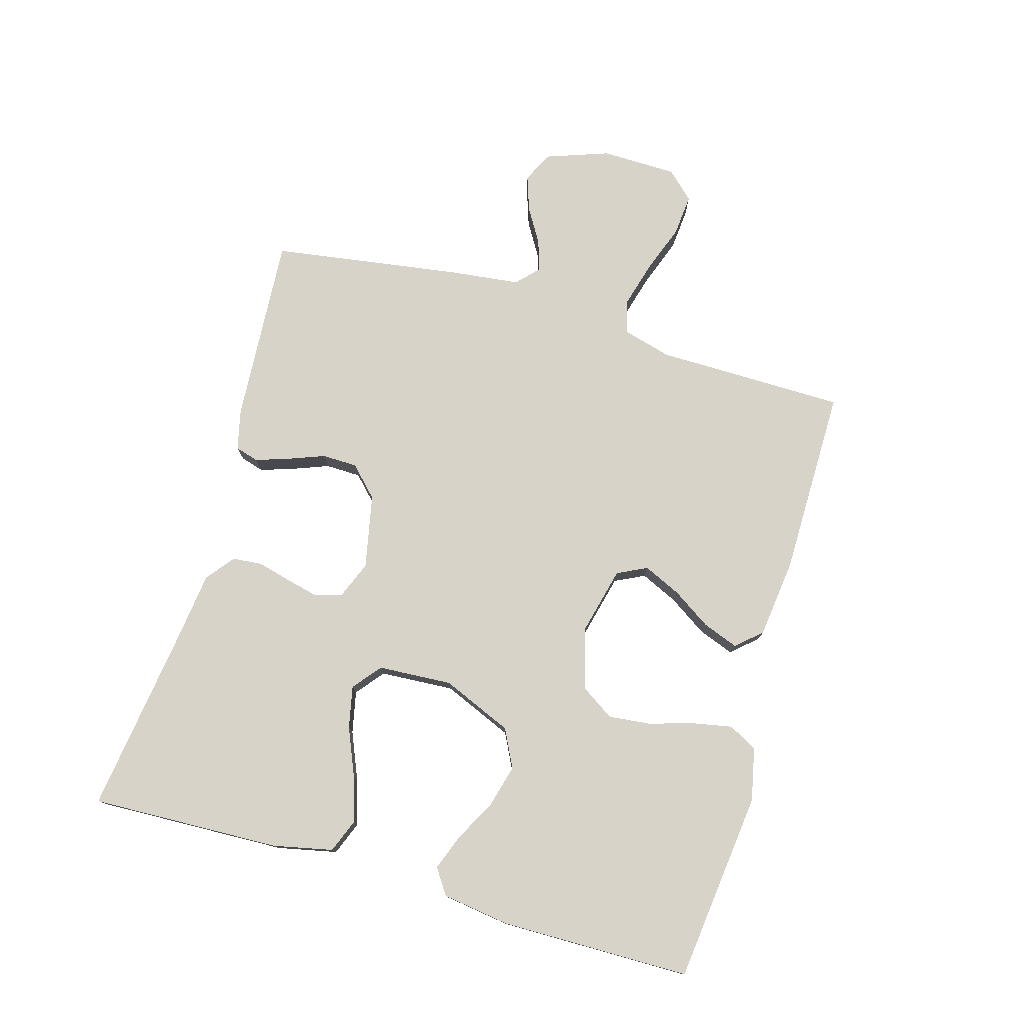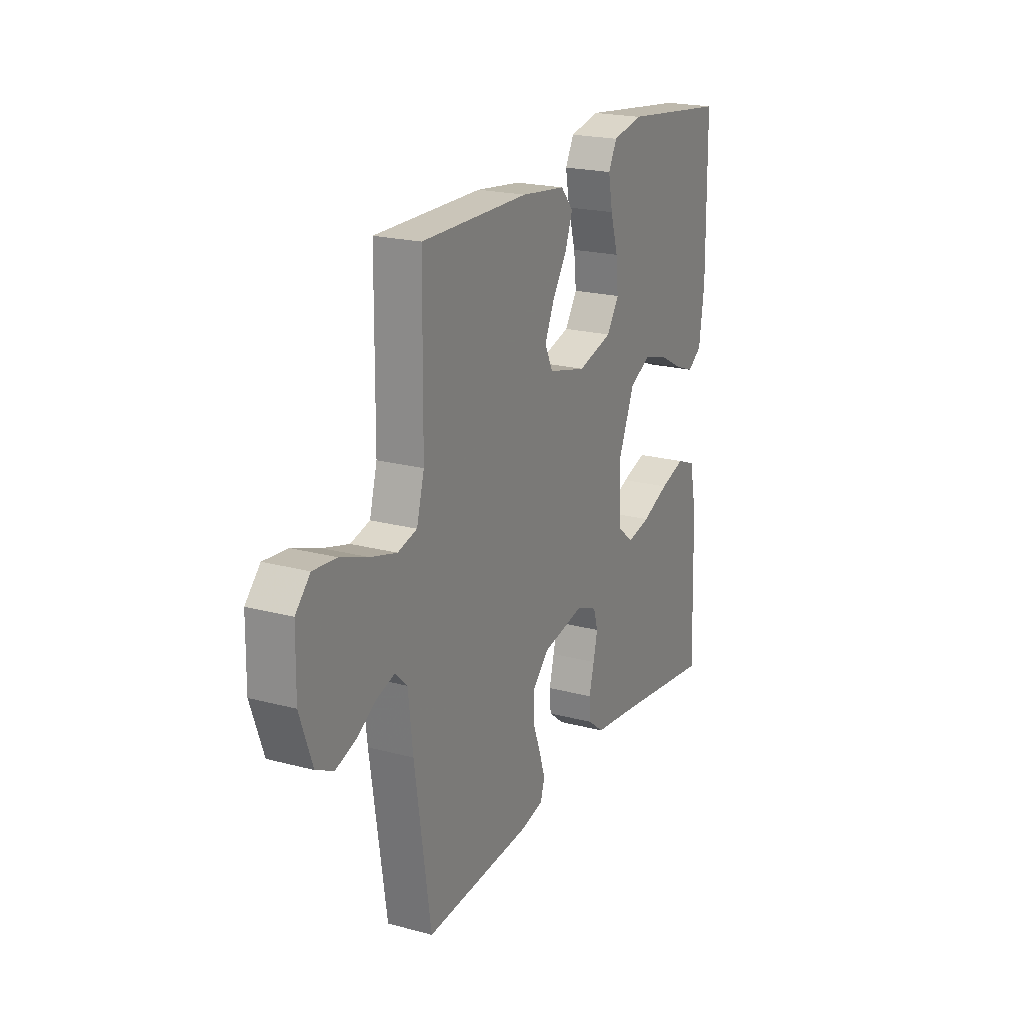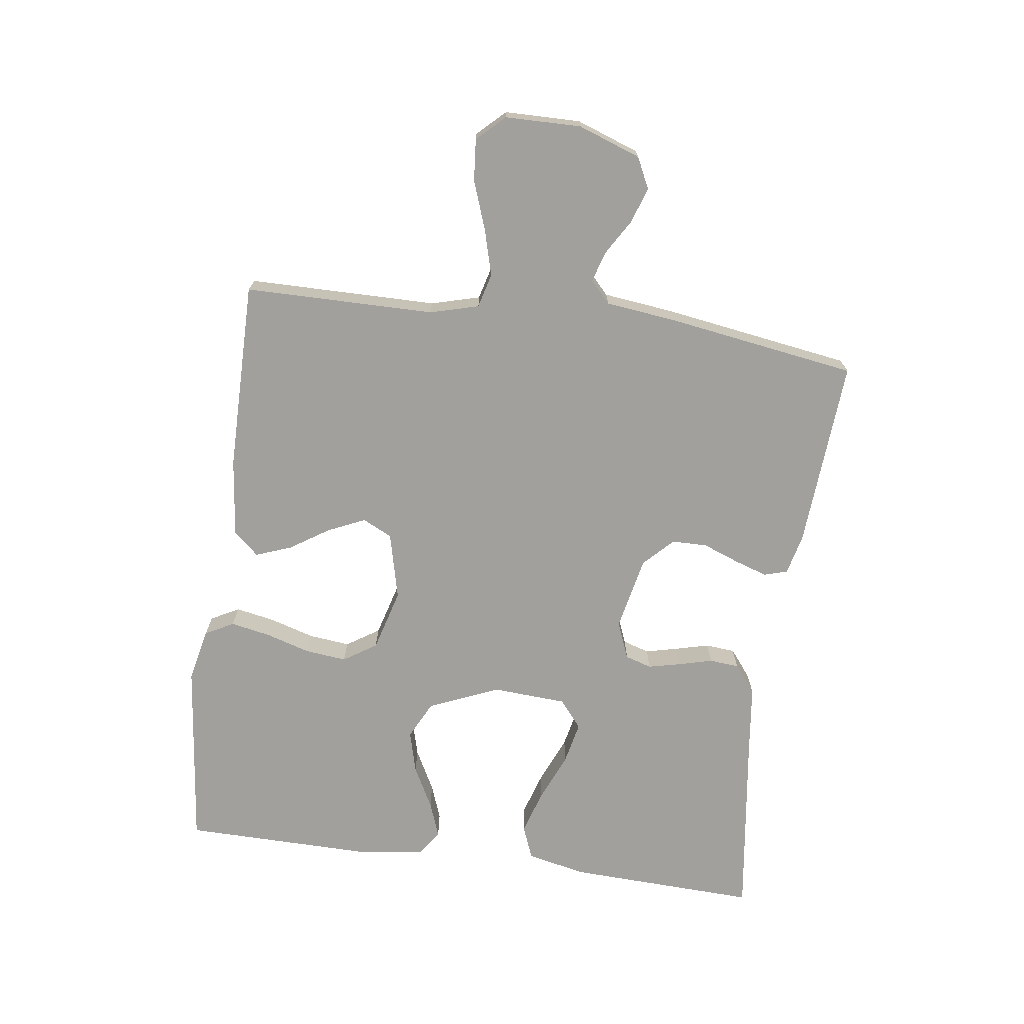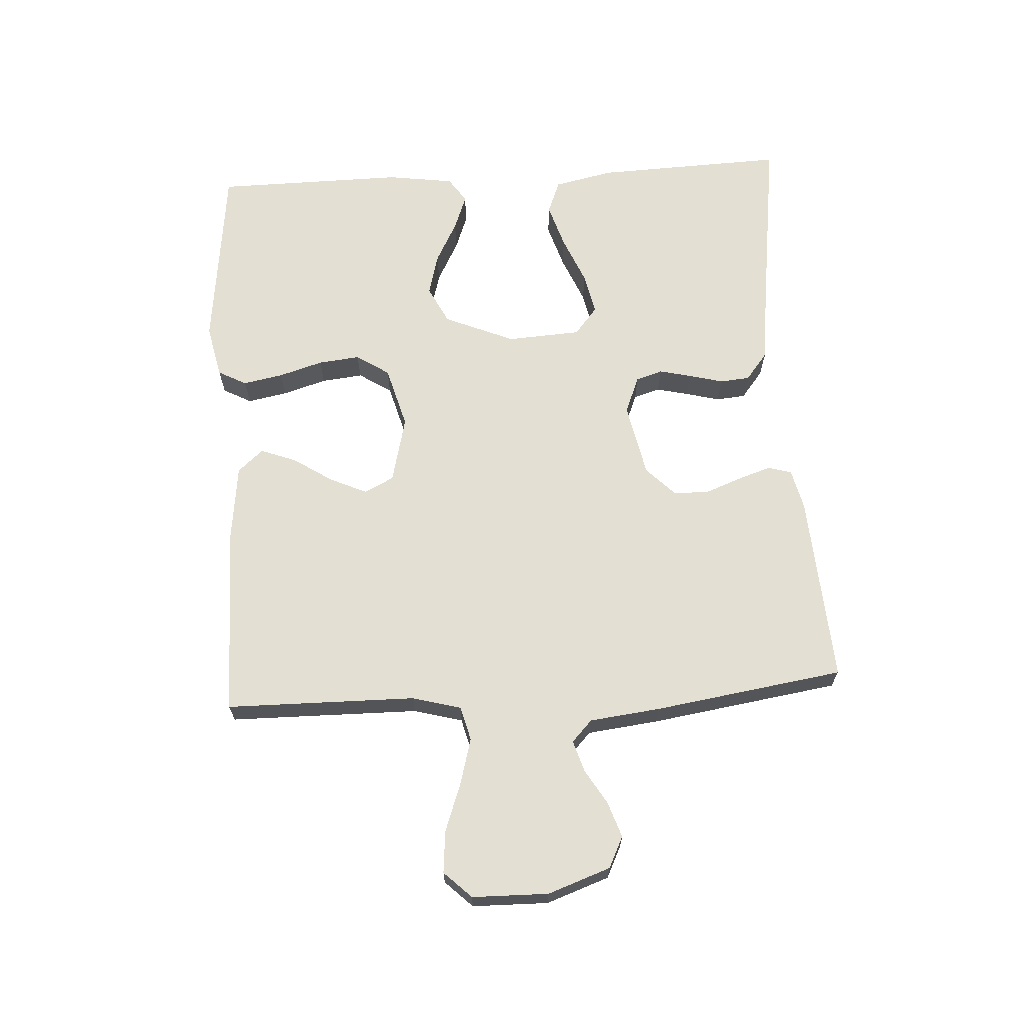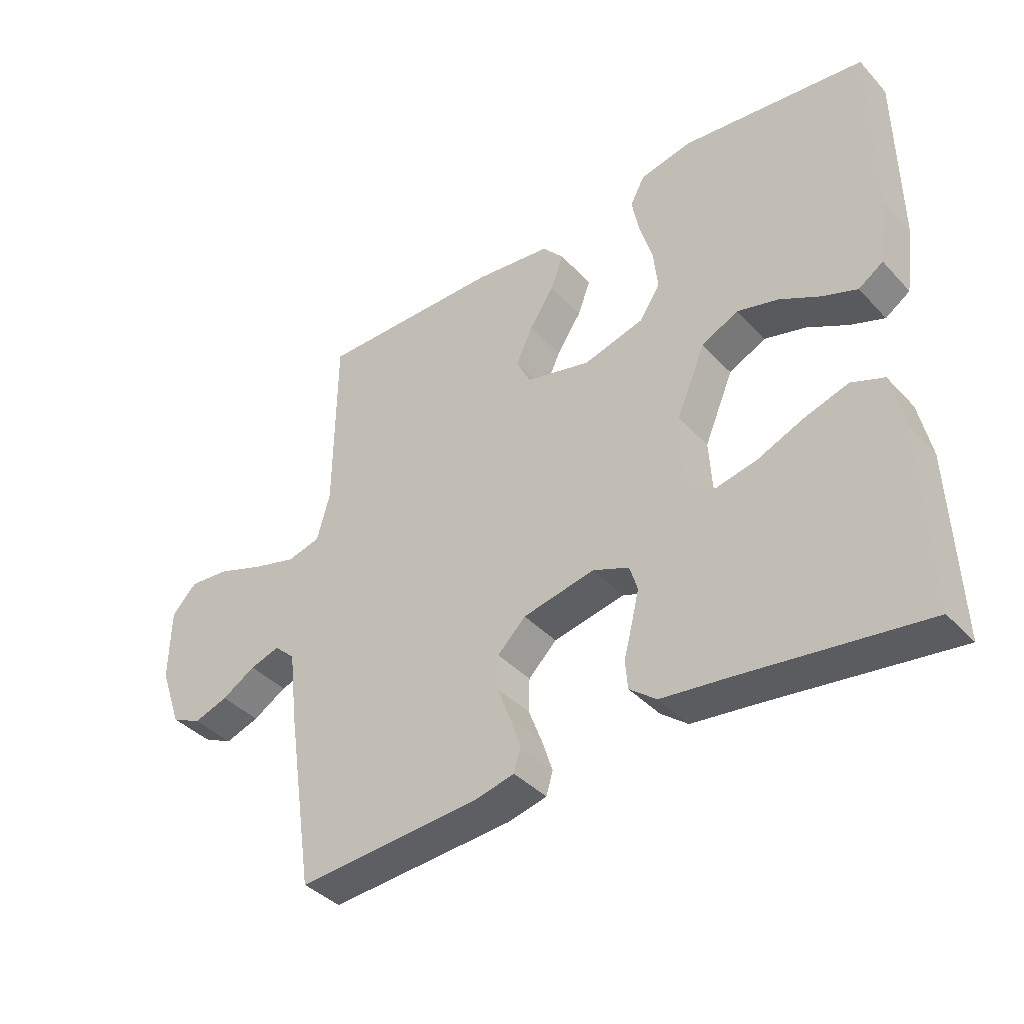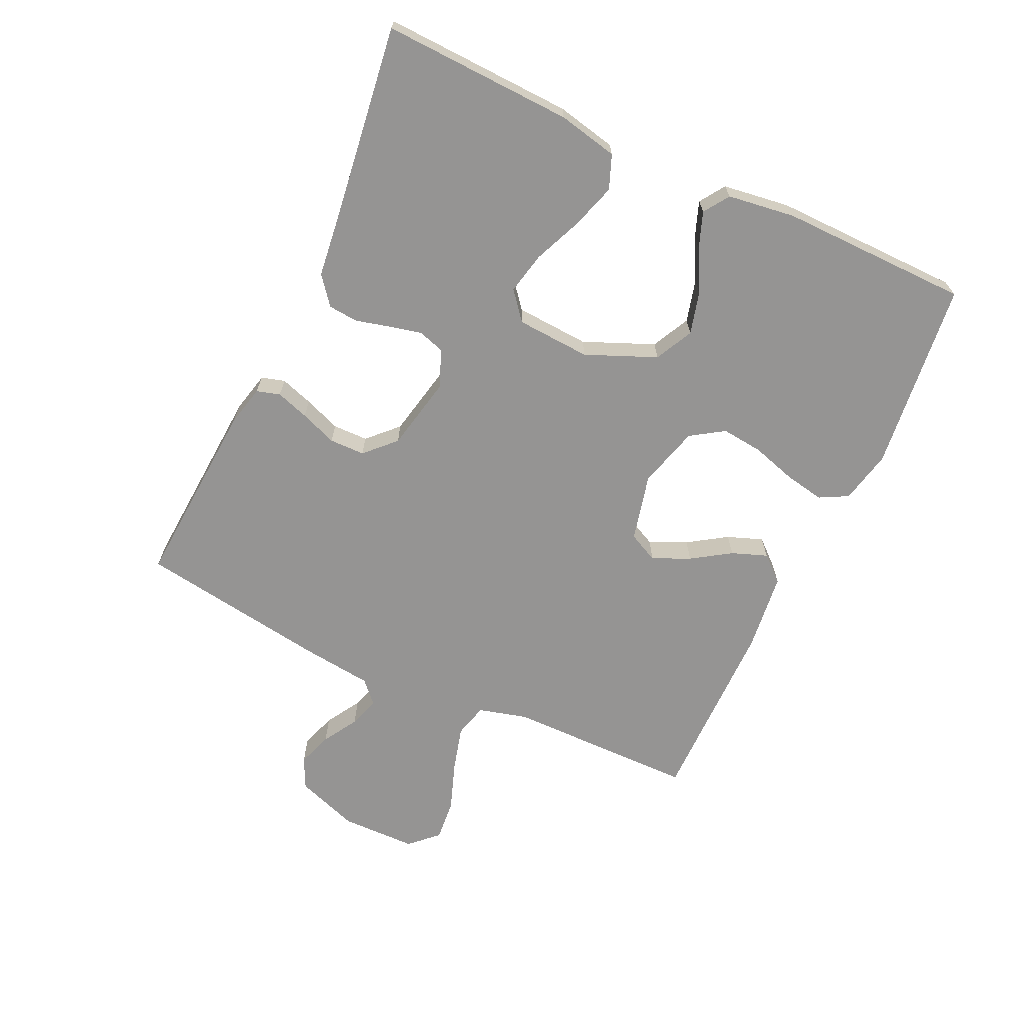
<metadata>
{"format":"obj","ext":"obj","renderer":"f3d","projection":"perspective","resolution":1024,"background":"white","views":[{"elev":77.1,"azim":-73.9,"up":"+Y"},{"elev":20.9,"azim":115.7,"up":"+Z"},{"elev":-71.6,"azim":82.1,"up":"+Y"},{"elev":66.7,"azim":86.6,"up":"+Y"},{"elev":-39.7,"azim":-142.0,"up":"+Z"},{"elev":-67.2,"azim":-115.1,"up":"+Y"}]}
</metadata>
<code>
v 0.5 0.07 0.5
v 0.503 0.07 0.2
v 0.524 0.07 0.123
v 0.578 0.07 0.109
v 0.65 0.07 0.129
v 0.727 0.07 0.157
v 0.793 0.07 0.163
v 0.834 0.07 0.12
v 0.836 0.07 0
v 0.801 0.07 -0.099
v 0.752 0.07 -0.123
v 0.696 0.07 -0.104
v 0.641 0.07 -0.071
v 0.592 0.07 -0.056
v 0.558 0.07 -0.088
v 0.545 0.07 -0.2
v 0.5 0.07 -0.5
v 0.2 0.07 -0.48
v 0.136 0.07 -0.465
v 0.125 0.07 -0.428
v 0.142 0.07 -0.376
v 0.164 0.07 -0.318
v 0.163 0.07 -0.262
v 0.117 0.07 -0.217
v 0 0.07 -0.193
v -0.059 0.07 -0.217
v -0.072 0.07 -0.259
v -0.06 0.07 -0.31
v -0.046 0.07 -0.364
v -0.05 0.07 -0.411
v -0.094 0.07 -0.446
v -0.2 0.07 -0.459
v -0.5 0.07 -0.5
v -0.489 0.07 -0.2
v -0.469 0.07 -0.106
v -0.416 0.07 -0.085
v -0.345 0.07 -0.107
v -0.269 0.07 -0.139
v -0.203 0.07 -0.153
v -0.159 0.07 -0.117
v -0.152 0.07 0
v -0.199 0.07 0.111
v -0.259 0.07 0.141
v -0.326 0.07 0.123
v -0.392 0.07 0.088
v -0.448 0.07 0.067
v -0.488 0.07 0.094
v -0.503 0.07 0.2
v -0.5 0.07 0.5
v -0.2 0.07 0.535
v -0.116 0.07 0.517
v -0.092 0.07 0.472
v -0.104 0.07 0.409
v -0.125 0.07 0.339
v -0.132 0.07 0.273
v -0.098 0.07 0.221
v 0 0.07 0.194
v 0.106 0.07 0.22
v 0.129 0.07 0.267
v 0.102 0.07 0.326
v 0.062 0.07 0.387
v 0.041 0.07 0.443
v 0.076 0.07 0.483
v 0.2 0.07 0.498
v 0.5 0 0.5
v 0.503 0 0.2
v 0.524 0 0.123
v 0.578 0 0.109
v 0.65 0 0.129
v 0.727 0 0.157
v 0.793 0 0.163
v 0.834 0 0.12
v 0.836 0 0
v 0.801 0 -0.099
v 0.752 0 -0.123
v 0.696 0 -0.104
v 0.641 0 -0.071
v 0.592 0 -0.056
v 0.558 0 -0.088
v 0.545 0 -0.2
v 0.5 0 -0.5
v 0.2 0 -0.48
v 0.136 0 -0.465
v 0.125 0 -0.428
v 0.142 0 -0.376
v 0.164 0 -0.318
v 0.163 0 -0.262
v 0.117 0 -0.217
v 0 0 -0.193
v -0.059 0 -0.217
v -0.072 0 -0.259
v -0.06 0 -0.31
v -0.046 0 -0.364
v -0.05 0 -0.411
v -0.094 0 -0.446
v -0.2 0 -0.459
v -0.5 0 -0.5
v -0.489 0 -0.2
v -0.469 0 -0.106
v -0.416 0 -0.085
v -0.345 0 -0.107
v -0.269 0 -0.139
v -0.203 0 -0.153
v -0.159 0 -0.117
v -0.152 0 0
v -0.199 0 0.111
v -0.259 0 0.141
v -0.326 0 0.123
v -0.392 0 0.088
v -0.448 0 0.067
v -0.488 0 0.094
v -0.503 0 0.2
v -0.5 0 0.5
v -0.2 0 0.535
v -0.116 0 0.517
v -0.092 0 0.472
v -0.104 0 0.409
v -0.125 0 0.339
v -0.132 0 0.273
v -0.098 0 0.221
v 0 0 0.194
v 0.106 0 0.22
v 0.129 0 0.267
v 0.102 0 0.326
v 0.062 0 0.387
v 0.041 0 0.443
v 0.076 0 0.483
v 0.2 0 0.498
f 64 1 2
f 63 64 2
f 62 63 2
f 61 62 2
f 60 61 2
f 59 60 2 3
f 58 59 3
f 57 58 3 4
f 52 53 54
f 51 52 54
f 50 51 54
f 49 50 54
f 48 49 54
f 47 48 54
f 46 47 54
f 45 46 54
f 44 45 54
f 43 44 54 55
f 42 43 55 56
f 36 37 38
f 35 36 38
f 34 35 38
f 33 34 38
f 32 33 38
f 32 38 39
f 31 32 39
f 30 31 39
f 29 30 39
f 28 29 39
f 27 28 39 40
f 20 21 22
f 19 20 22
f 18 19 22
f 17 18 22
f 16 17 22
f 15 16 22
f 14 15 22 23
f 11 12 13
f 10 11 13
f 9 10 13
f 8 9 13
f 7 8 13
f 6 7 13
f 5 6 13
f 4 5 13 14
f 14 23 24
f 4 14 24
f 57 4 24
f 57 24 25
f 56 57 25
f 42 56 25
f 41 42 25
f 26 27 40 41
f 25 26 41
f 66 65 128
f 66 128 127
f 66 127 126
f 66 126 125
f 66 125 124
f 67 66 124 123
f 67 123 122
f 68 67 122 121
f 118 117 116
f 118 116 115
f 118 115 114
f 118 114 113
f 118 113 112
f 118 112 111
f 118 111 110
f 118 110 109
f 118 109 108
f 119 118 108 107
f 120 119 107 106
f 102 101 100
f 102 100 99
f 102 99 98
f 102 98 97
f 102 97 96
f 103 102 96
f 103 96 95
f 103 95 94
f 103 94 93
f 103 93 92
f 104 103 92 91
f 86 85 84
f 86 84 83
f 86 83 82
f 86 82 81
f 86 81 80
f 86 80 79
f 87 86 79 78
f 77 76 75
f 77 75 74
f 77 74 73
f 77 73 72
f 77 72 71
f 77 71 70
f 77 70 69
f 78 77 69 68
f 88 87 78
f 88 78 68
f 88 68 121
f 89 88 121
f 89 121 120
f 89 120 106
f 89 106 105
f 105 104 91 90
f 105 90 89
f 1 65 66 2
f 2 66 67 3
f 3 67 68 4
f 4 68 69 5
f 5 69 70 6
f 6 70 71 7
f 7 71 72 8
f 8 72 73 9
f 9 73 74 10
f 10 74 75 11
f 11 75 76 12
f 12 76 77 13
f 13 77 78 14
f 14 78 79 15
f 15 79 80 16
f 16 80 81 17
f 17 81 82 18
f 18 82 83 19
f 19 83 84 20
f 20 84 85 21
f 21 85 86 22
f 22 86 87 23
f 23 87 88 24
f 24 88 89 25
f 25 89 90 26
f 26 90 91 27
f 27 91 92 28
f 28 92 93 29
f 29 93 94 30
f 30 94 95 31
f 31 95 96 32
f 32 96 97 33
f 33 97 98 34
f 34 98 99 35
f 35 99 100 36
f 36 100 101 37
f 37 101 102 38
f 38 102 103 39
f 39 103 104 40
f 40 104 105 41
f 41 105 106 42
f 42 106 107 43
f 43 107 108 44
f 44 108 109 45
f 45 109 110 46
f 46 110 111 47
f 47 111 112 48
f 48 112 113 49
f 49 113 114 50
f 50 114 115 51
f 51 115 116 52
f 52 116 117 53
f 53 117 118 54
f 54 118 119 55
f 55 119 120 56
f 56 120 121 57
f 57 121 122 58
f 58 122 123 59
f 59 123 124 60
f 60 124 125 61
f 61 125 126 62
f 62 126 127 63
f 63 127 128 64
f 64 128 65 1

</code>
